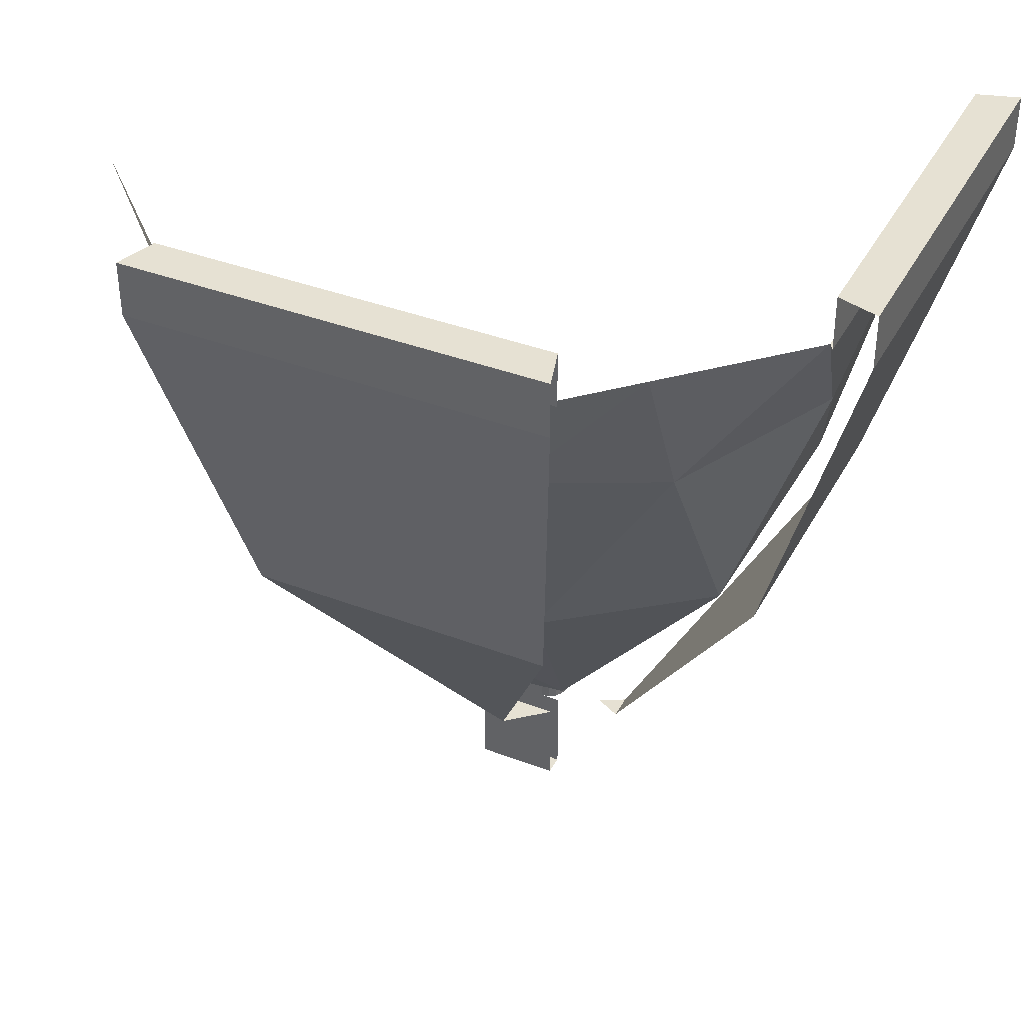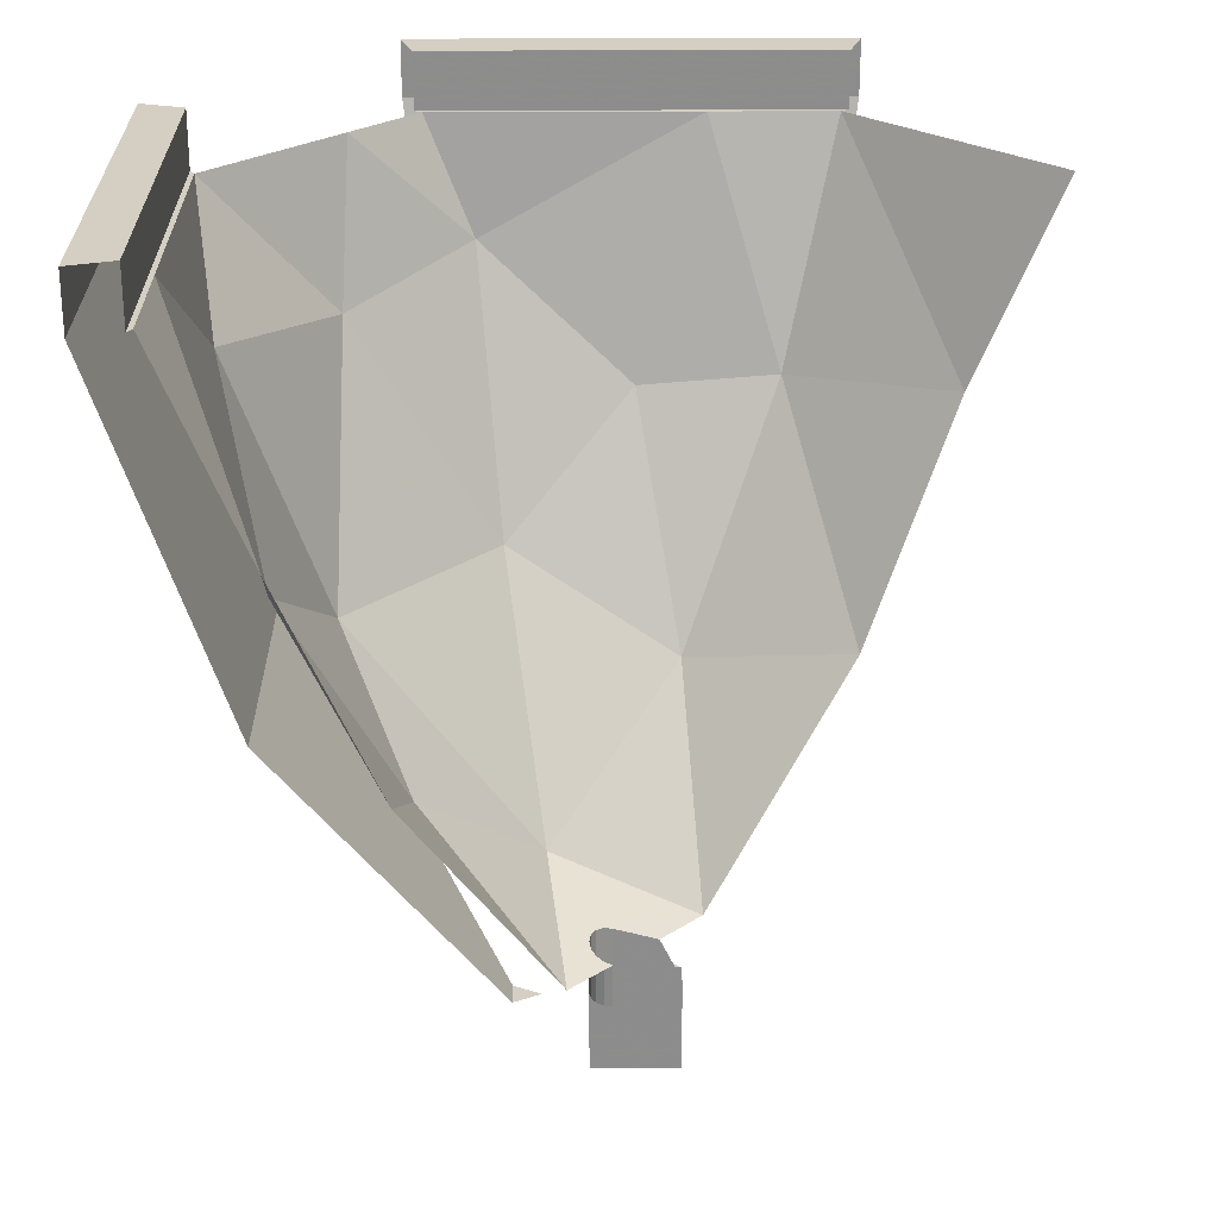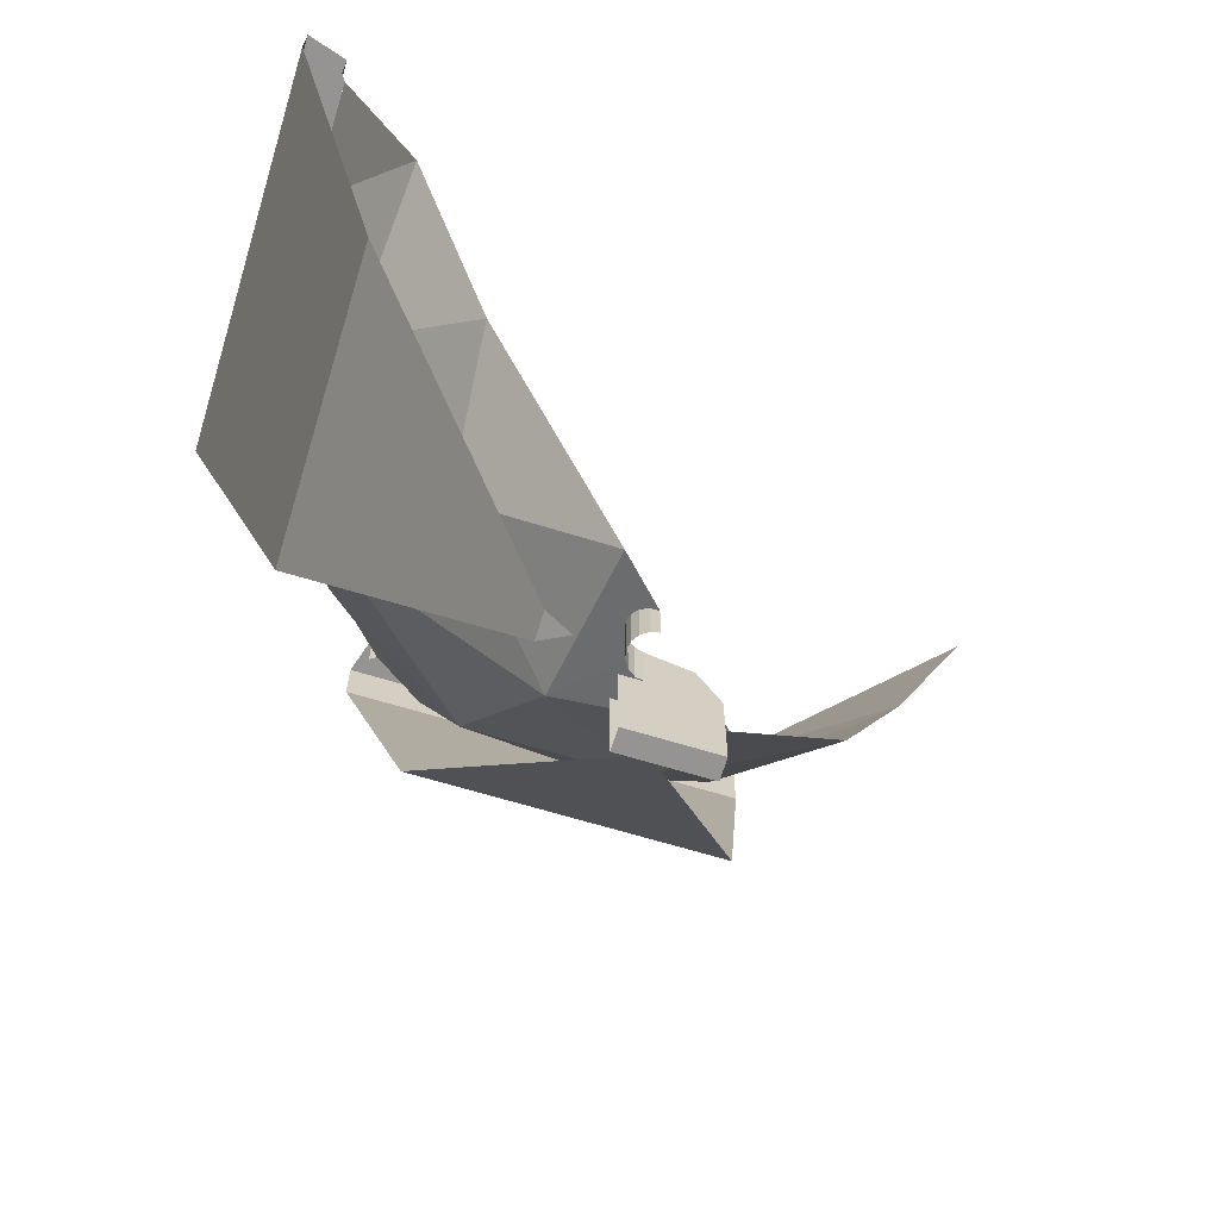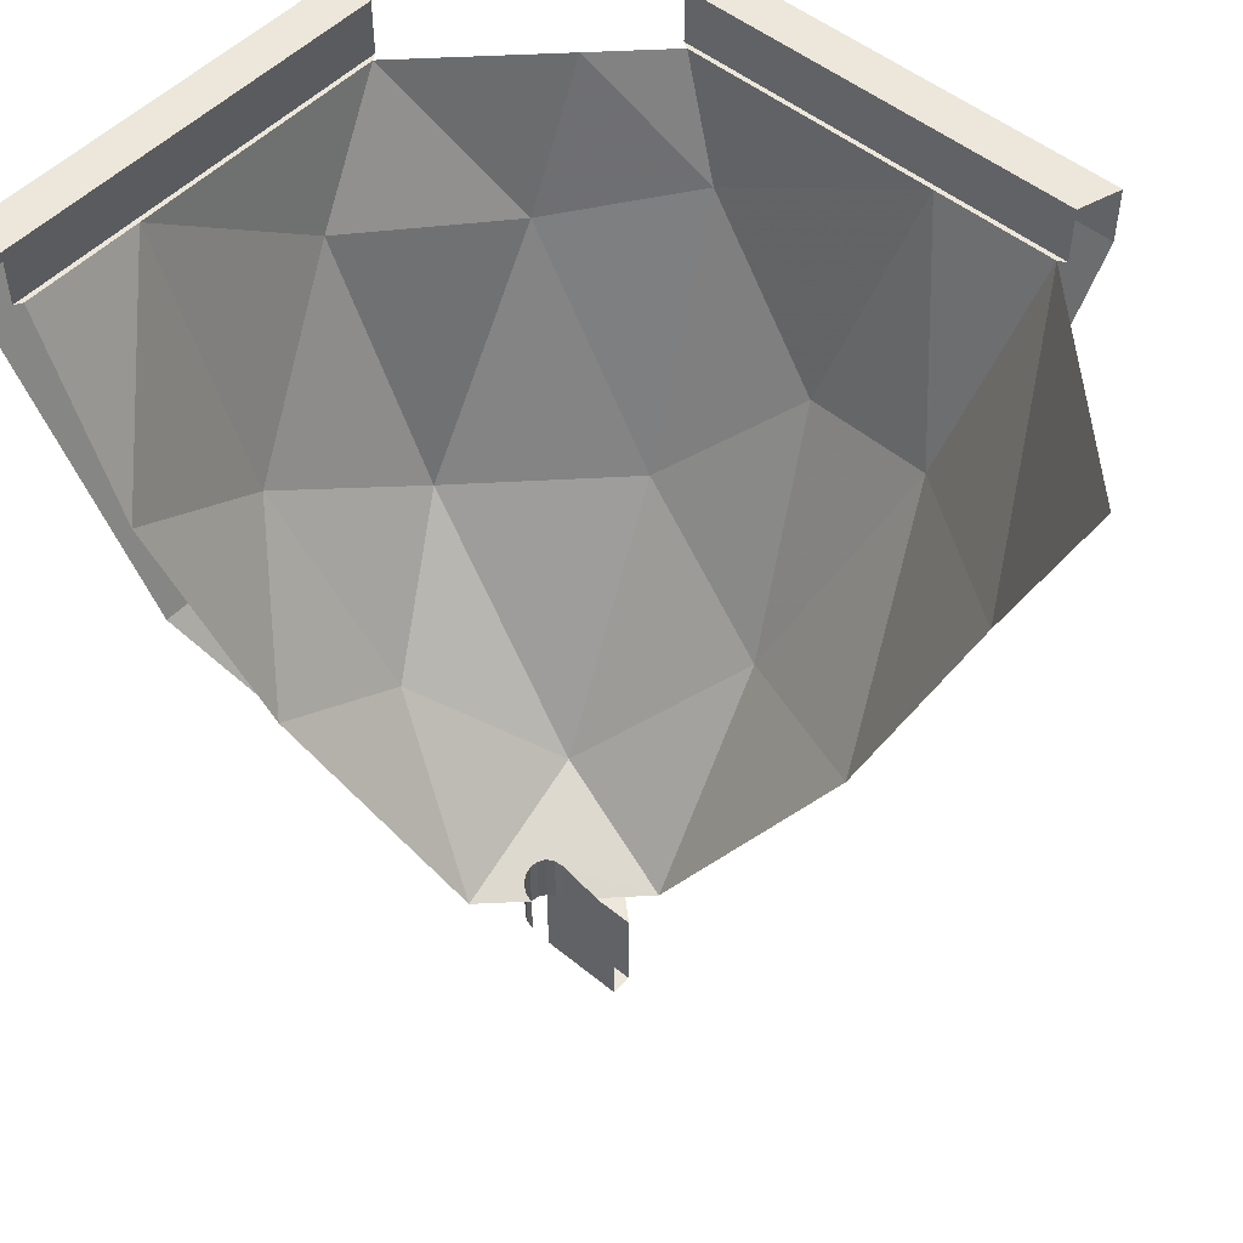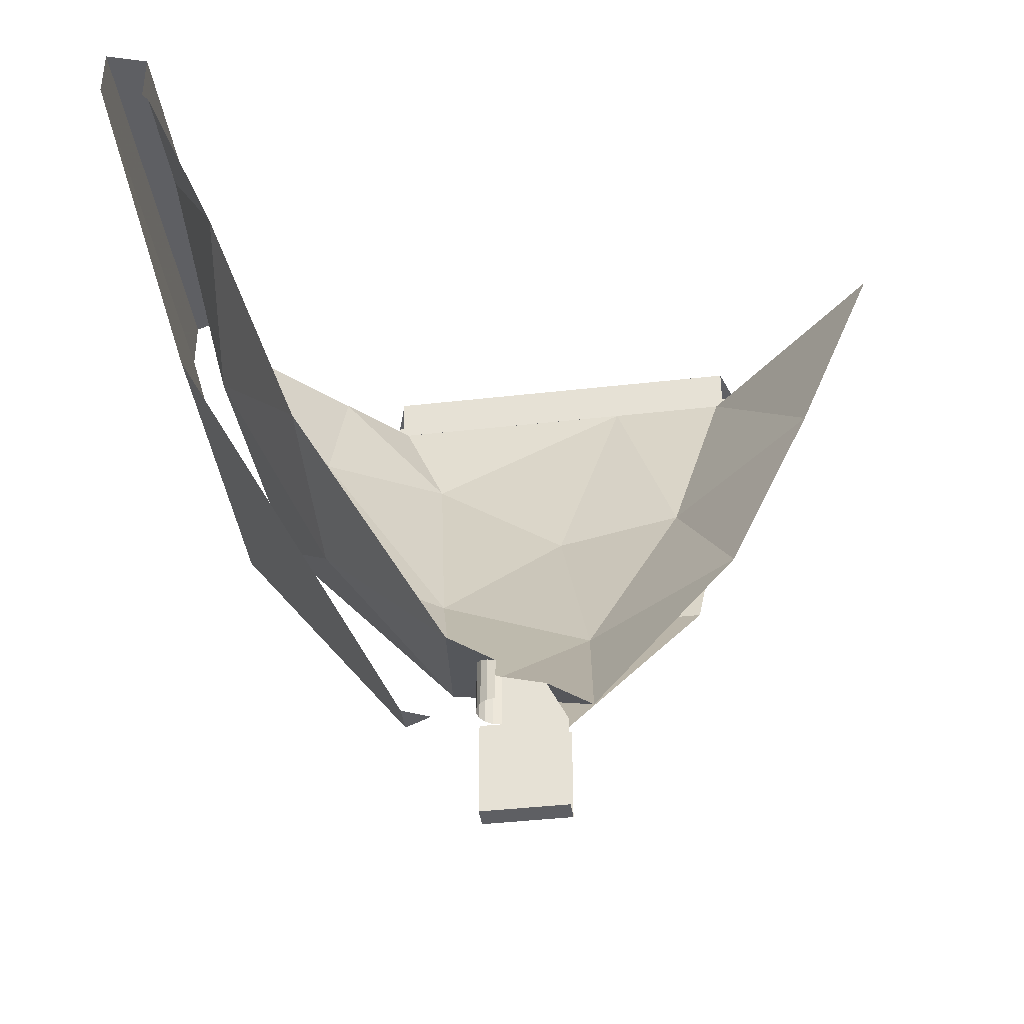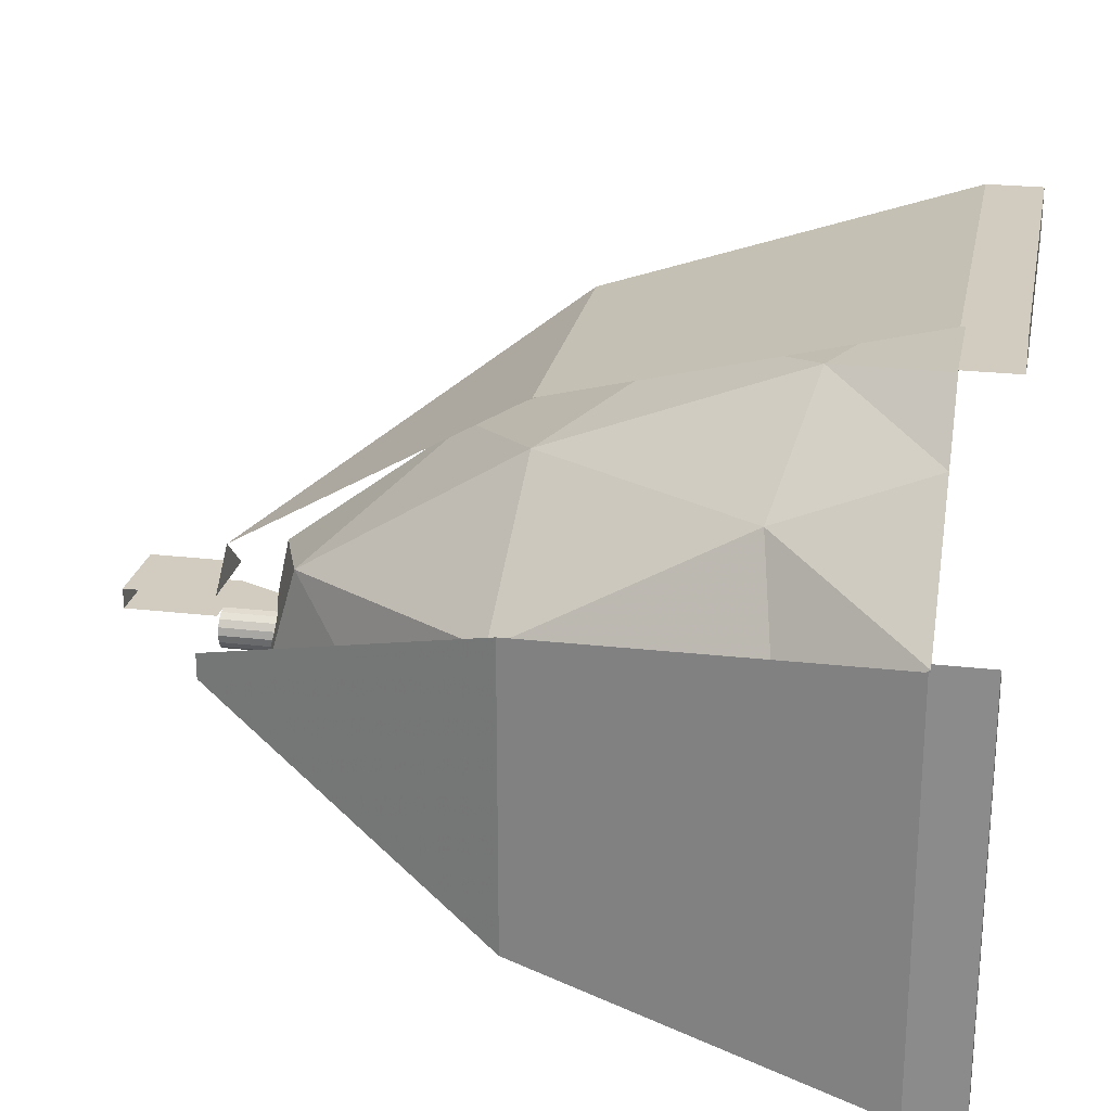
<metadata>
{"format":"obj","ext":"obj","renderer":"f3d","projection":"perspective","resolution":1024,"background":"white","views":[{"elev":38.6,"azim":25.7,"up":"+Y"},{"elev":25.7,"azim":179.4,"up":"+Y"},{"elev":-67.2,"azim":163.1,"up":"+Y"},{"elev":50.8,"azim":-138.3,"up":"+Y"},{"elev":-40.5,"azim":-172.0,"up":"+Y"},{"elev":23.9,"azim":101.0,"up":"+Z"}]}
</metadata>
<code>
v 0.9627 -2.321 -0.658
v 0.2931 -3.392 -0.2916
v 0.9173 -2.651 -0.0149
v -0.2931 -3.392 0.2916
v -0.9627 -2.321 0.658
v -0.2122 -2.494 0.9855
v 0.9173 -2.651 -0.0149
v 0.2931 -3.392 -0.2916
v 0.3808 -3.164 0.4528
v 0.9173 -2.651 -0.0149
v 1.444 -1.636 -0.1951
v 0.9627 -2.321 -0.658
v -0.2122 -2.494 0.9855
v 0.3808 -3.164 0.4528
v -0.2931 -3.392 0.2916
v 1.444 -1.636 -0.1951
v 1.381 -1.218 -0.8983
v 0.9627 -2.321 -0.658
v 0.3808 -3.164 0.4528
v 1.25 -2.096 0.571
v 0.9173 -2.651 -0.0149
v 0.9173 -2.651 -0.0149
v 1.25 -2.096 0.571
v 1.444 -1.636 -0.1951
v 1.444 -1.636 -0.1951
v 1.778 -0.2625 -0.3337
v 1.381 -1.218 -0.8983
v 1.778 -0.2625 -0.9024
v 1.381 -1.218 -0.8983
v 1.778 -0.2625 -0.3337
v 0.1 -3.394 -0.1
v 0.1 -3.6 -0.1
v 0.1383 -3.6 -0.09239
v 0.1383 -3.381 -0.09239
v 0.1383 -3.381 -0.09239
v 0.1383 -3.6 -0.09239
v 0.1707 -3.6 -0.07071
v 0.1707 -3.366 -0.07071
v 0.1707 -3.366 -0.07071
v 0.1707 -3.6 -0.07071
v 0.1924 -3.6 -0.03827
v 0.1924 -3.351 -0.03827
v 0.1924 -3.351 -0.03827
v 0.1924 -3.6 -0.03827
v 0.2 -3.6 0
v 0.2 -3.338 0
v 0.2 -3.338 0
v 0.2 -3.6 0
v 0.1924 -3.6 0.03827
v 0.1924 -3.33 0.03827
v 0.1924 -3.33 0.03827
v 0.1924 -3.6 0.03827
v 0.1707 -3.6 0.07071
v 0.1707 -3.327 0.07071
v 0.1707 -3.327 0.07071
v 0.1707 -3.6 0.07071
v 0.1383 -3.6 0.09239
v 0.1383 -3.33 0.09239
v 0.1383 -3.33 0.09239
v 0.1383 -3.6 0.09239
v 0.1 -3.6 0.1
v 0.1 -3.339 0.1
v 0.1 -3.394 -0.1
v 0.1383 -3.381 -0.09239
v 0.2931 -3.392 -0.2916
v 0.2931 -3.392 -0.2916
v 0.1383 -3.381 -0.09239
v 0.1707 -3.366 -0.07071
v 0.2931 -3.392 -0.2916
v 0.1707 -3.366 -0.07071
v 0.1924 -3.351 -0.03827
v 0.2931 -3.392 -0.2916
v 0.1924 -3.351 -0.03827
v 0.2 -3.338 0
v 0.3808 -3.164 0.4528
v 0.3808 -3.164 0.4528
v 0.2 -3.338 0
v 0.1924 -3.33 0.03827
v 0.3808 -3.164 0.4528
v 0.1924 -3.33 0.03827
v 0.1707 -3.327 0.07071
v 0.3808 -3.164 0.4528
v 0.1707 -3.327 0.07071
v 0.1383 -3.33 0.09239
v 0.3808 -3.164 0.4528
v 0.1383 -3.33 0.09239
v 0.1 -3.339 0.1
v 0.1 -3.339 0.1
v -0.1 -3.394 0.1
v -0.2931 -3.392 0.2916
v 0.3808 -3.164 0.4528
v 0.2 -4.05 0.2
v 0.2 -3.6 0.2
v -0.2 -3.6 0.2
v -0.2 -4.05 0.2
v -0.2 -3.6 0.1
v 0.2 -3.6 0.1
v 0.2 -4.05 0.1
v -0.2 -4.05 0.1
v -0.2 -4.05 0.2
v -0.2 -4.05 0.1
v 0.2 -4.05 0.1
v 0.2 -4.05 0.2
v -1 0 2
v -1 -0.2625 2
v 1 -0.2625 2
v 1 0 2
v 1 0 2
v 0.9384 0 1.8
v -0.9384 0 1.8
v -1 0 2
v -0.9384 -0.2625 1.8
v -0.9384 0 1.8
v 0.9384 0 1.8
v 0.9384 -0.2625 1.8
v 0 -3.6 0.3785
v 0.7443 -2 1.489
v -0.7444 -2 1.489
v -1 -0.2625 2
v -0.7444 -2 1.489
v 0.7443 -2 1.489
v 1 -0.2625 2
v -0.9024 -0.2625 1.778
v -0.9384 -0.2625 1.8
v 0.9384 -0.2625 1.8
v 0.9024 -0.2625 1.778
v 2 0 1
v 2 -0.2625 1
v 2 -0.2625 -1
v 2 0 -1
v 2 0 -1
v 1.8 0 -0.9384
v 1.8 0 0.9384
v 2 0 1
v 1.8 -0.2625 0.9384
v 1.8 0 0.9384
v 1.8 0 -0.9384
v 1.8 -0.2625 -0.9384
v 2 -0.2625 1
v 1.489 -2 0.7444
v 1.489 -2 -0.7443
v 2 -0.2625 -1
v 1.778 -0.2625 0.9024
v 1.8 -0.2625 0.9384
v 1.8 -0.2625 -0.9384
v 1.778 -0.2625 -0.9024
v 1.489 -2 0.7444
v 0.5261 -3.6 0.065
v 0.5261 -3.6 -0.065
v 1.489 -2 -0.7443
v 0.2 -3.6 0.2
v 0 -3.6 0.3785
v -0.2 -3.6 0.2
v 0.5261 -3.6 -0.065
v 0.5261 -3.6 0.065
v 0.4 -3.6 0
v -0.1 -3.394 0.1
v 0.1 -3.339 0.1
v 0.1 -3.6 0.1
v -0.2 -3.6 0.1
v -0.6523 -1.348 1.453
v -0.2122 -2.494 0.9855
v -0.9627 -2.321 0.658
v -0.9627 -2.321 0.658
v -1.381 -1.218 0.8983
v -0.6523 -1.348 1.453
v 0.3808 -3.164 0.4528
v -0.2122 -2.494 0.9855
v 0.5647 -2.043 1.192
v -0.2122 -2.494 0.9855
v -0.6523 -1.348 1.453
v -0.01535 -1.422 1.516
v -0.9024 -0.2625 1.778
v -0.6523 -1.348 1.453
v -1.381 -1.218 0.8983
v 1.25 -2.096 0.571
v 0.3808 -3.164 0.4528
v 0.5647 -2.043 1.192
v 1.25 -2.096 0.571
v 1.686 -0.8491 0.4798
v 1.444 -1.636 -0.1951
v 0.5647 -2.043 1.192
v -0.2122 -2.494 0.9855
v -0.01535 -1.422 1.516
v -1.778 -0.2625 0.9024
v -0.9024 -0.2625 1.778
v -1.381 -1.218 0.8983
v -0.3257 -0.2625 1.778
v -0.01535 -1.422 1.516
v -0.6523 -1.348 1.453
v -0.9024 -0.2625 1.778
v -0.3257 -0.2625 1.778
v -0.6523 -1.348 1.453
v 1.686 -0.8491 0.4798
v 1.778 -0.2625 -0.3337
v 1.444 -1.636 -0.1951
v 1.25 -2.096 0.571
v 0.5647 -2.043 1.192
v 1.23 -0.9702 1.2
v 1.686 -0.8491 0.4798
v 1.25 -2.096 0.571
v 1.23 -0.9702 1.2
v 0.5647 -2.043 1.192
v -0.01535 -1.422 1.516
v 0.6797 -0.808 1.698
v -0.01535 -1.422 1.516
v -0.3257 -0.2625 1.778
v 0.6797 -0.808 1.698
v 1.686 -0.8491 0.4798
v 1.778 -0.2625 0.9024
v 1.778 -0.2625 -0.3337
v 1.23 -0.9702 1.2
v 0.5647 -2.043 1.192
v 0.6797 -0.808 1.698
v 1.23 -0.9702 1.2
v 1.778 -0.2625 0.9024
v 1.686 -0.8491 0.4798
v -0.3257 -0.2625 1.778
v 0.9024 -0.2625 1.778
v 0.6797 -0.808 1.698
v 1.23 -0.9702 1.2
v 0.6797 -0.808 1.698
v 1.202 -0.2625 1.478
v 1.202 -0.2625 1.478
v 1.778 -0.2625 0.9024
v 1.23 -0.9702 1.2
v 1.202 -0.2625 1.478
v 0.6797 -0.808 1.698
v 0.9024 -0.2625 1.778
g mesh7419742
f 1 2 3
f 4 5 6
f 7 8 9
f 10 11 12
f 13 14 15
f 16 17 18
f 19 20 21
f 22 23 24
f 25 26 27
f 28 29 30
f 31 32 33
f 33 34 31
f 35 36 37
f 37 38 35
f 39 40 41
f 41 42 39
f 43 44 45
f 45 46 43
f 47 48 49
f 49 50 47
f 51 52 53
f 53 54 51
f 55 56 57
f 57 58 55
f 59 60 61
f 61 62 59
f 63 64 65
f 66 67 68
f 69 70 71
f 72 73 74
f 74 75 72
f 76 77 78
f 79 80 81
f 82 83 84
f 85 86 87
f 88 89 90
f 90 91 88
g mesh7419743
f 92 93 94
f 94 95 92
g mesh7419745
f 96 97 98
f 98 99 96
f 100 101 102
f 102 103 100
g mesh7419747
f 104 105 106
f 106 107 104
f 108 109 110
f 110 111 108
g mesh7419749
f 112 113 114
f 114 115 112
f 116 117 118
f 119 120 121
f 121 122 119
f 123 124 125
f 125 126 123
g mesh7419751
f 127 128 129
f 129 130 127
f 131 132 133
f 133 134 131
g mesh7419753
f 135 136 137
f 137 138 135
f 139 140 141
f 141 142 139
f 143 144 145
f 145 146 143
f 147 148 149
f 149 150 147
f 151 152 153
f 154 155 156
f 157 158 159
f 159 160 157
f 161 162 163
f 164 165 166
f 167 168 169
f 170 171 172
f 173 174 175
f 176 177 178
f 179 180 181
f 182 183 184
f 185 186 187
f 188 189 190
f 191 192 193
f 194 195 196
f 197 198 199
f 200 201 202
f 203 204 205
f 206 207 208
f 209 210 211
f 212 213 214
f 215 216 217
f 218 219 220
f 221 222 223
f 224 225 226
f 227 228 229

</code>
